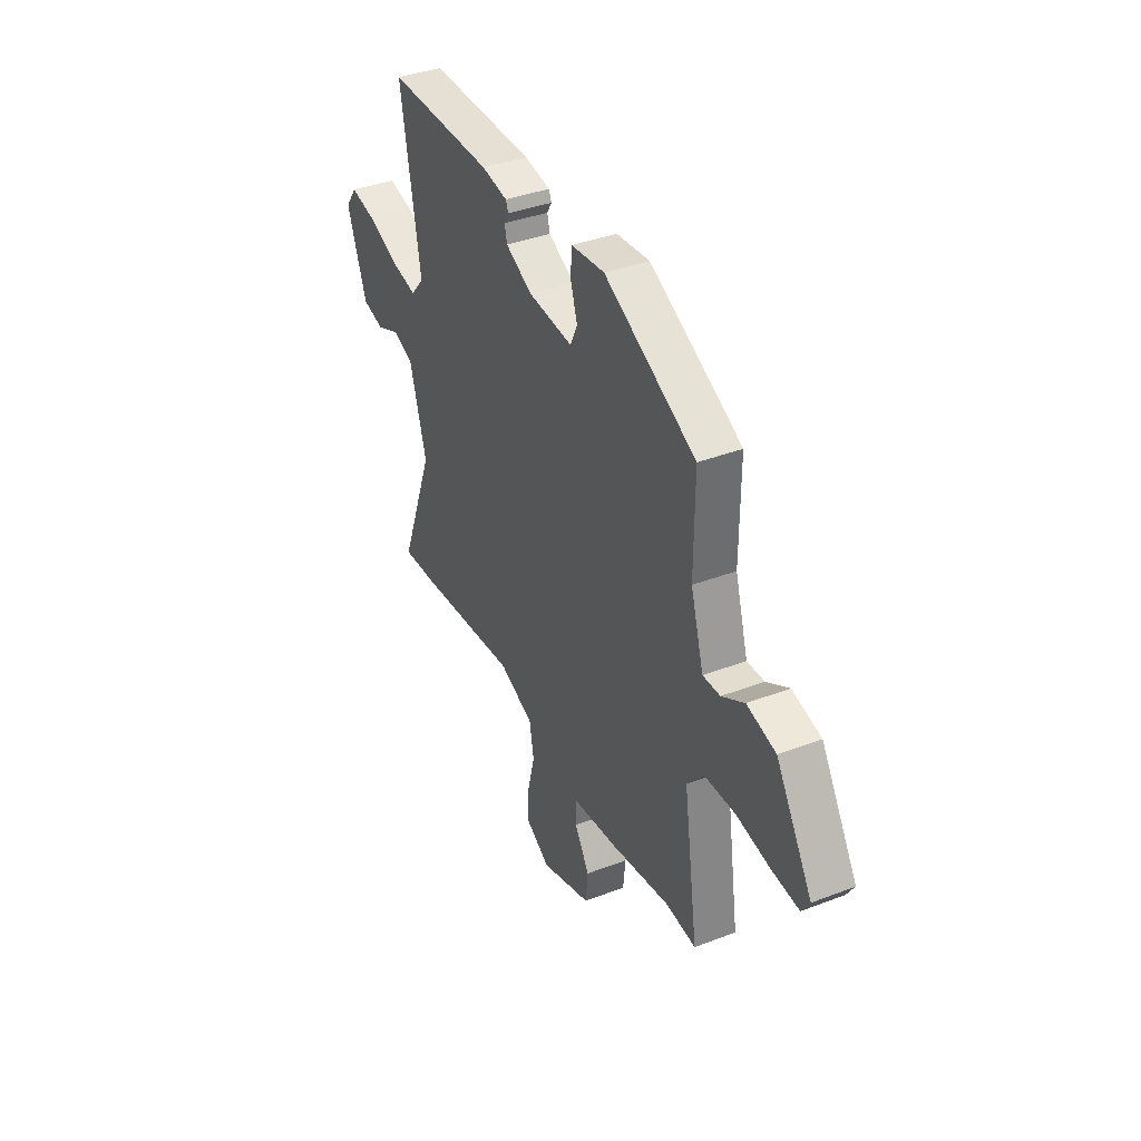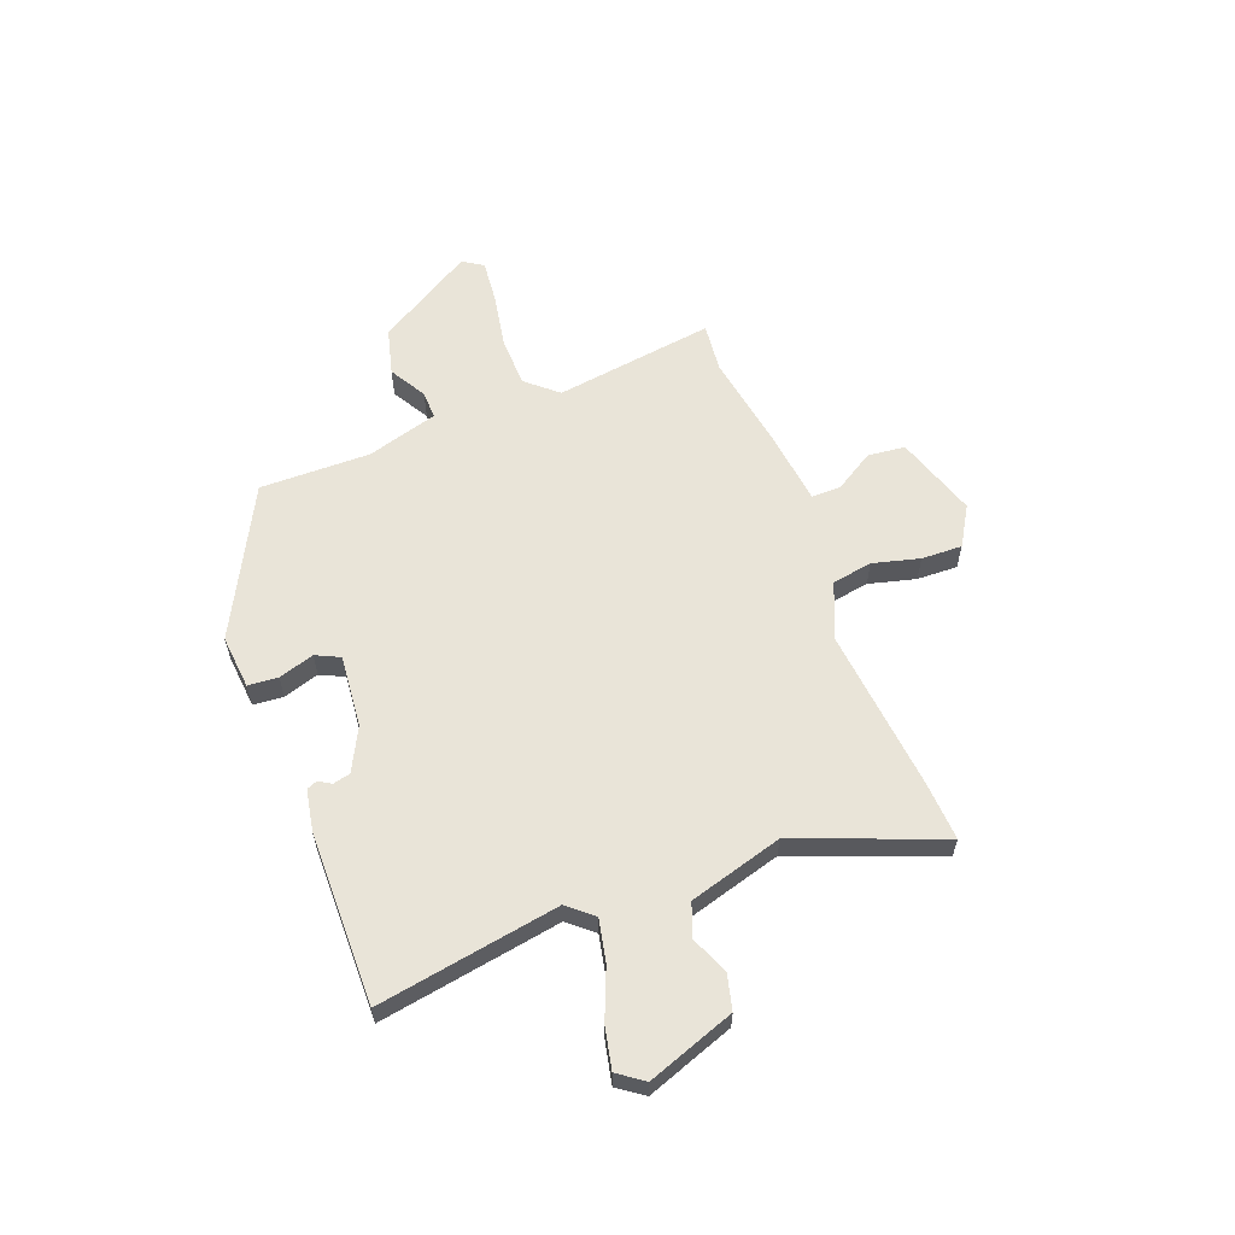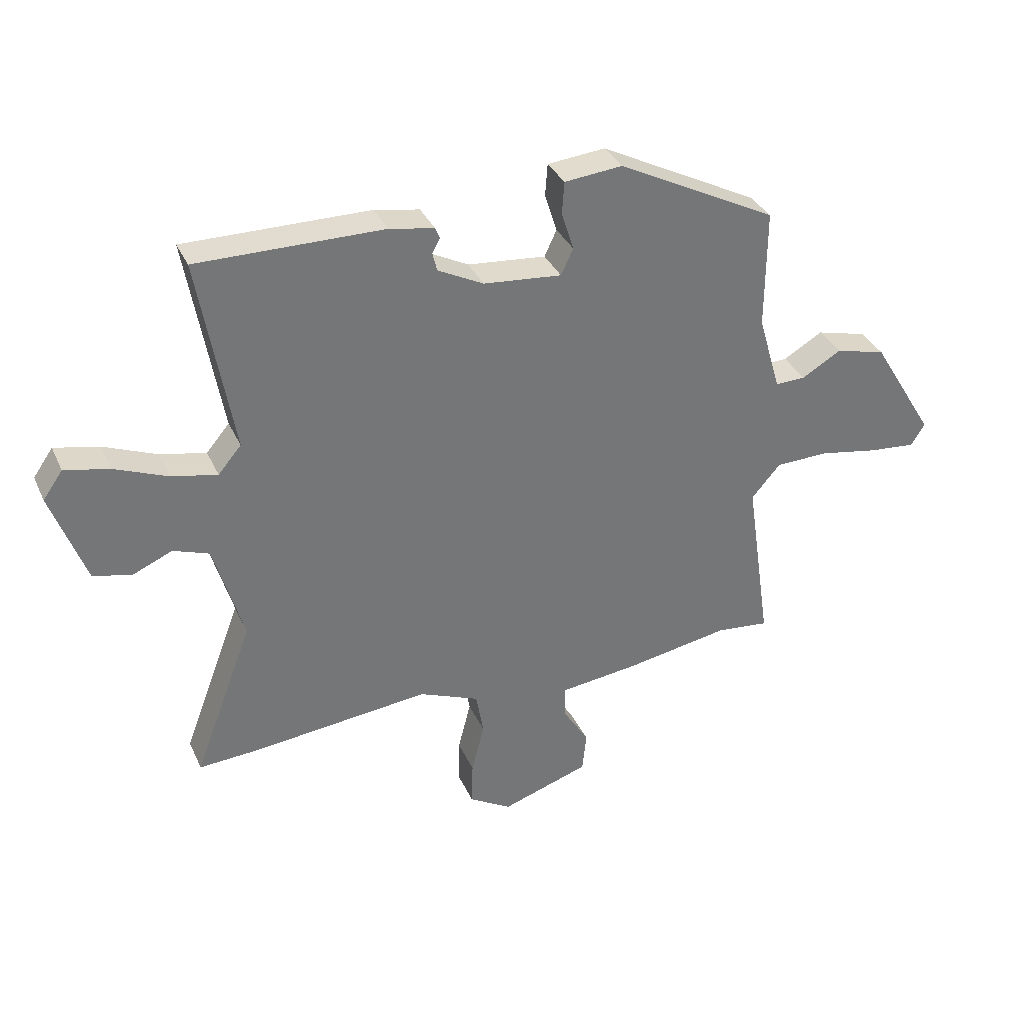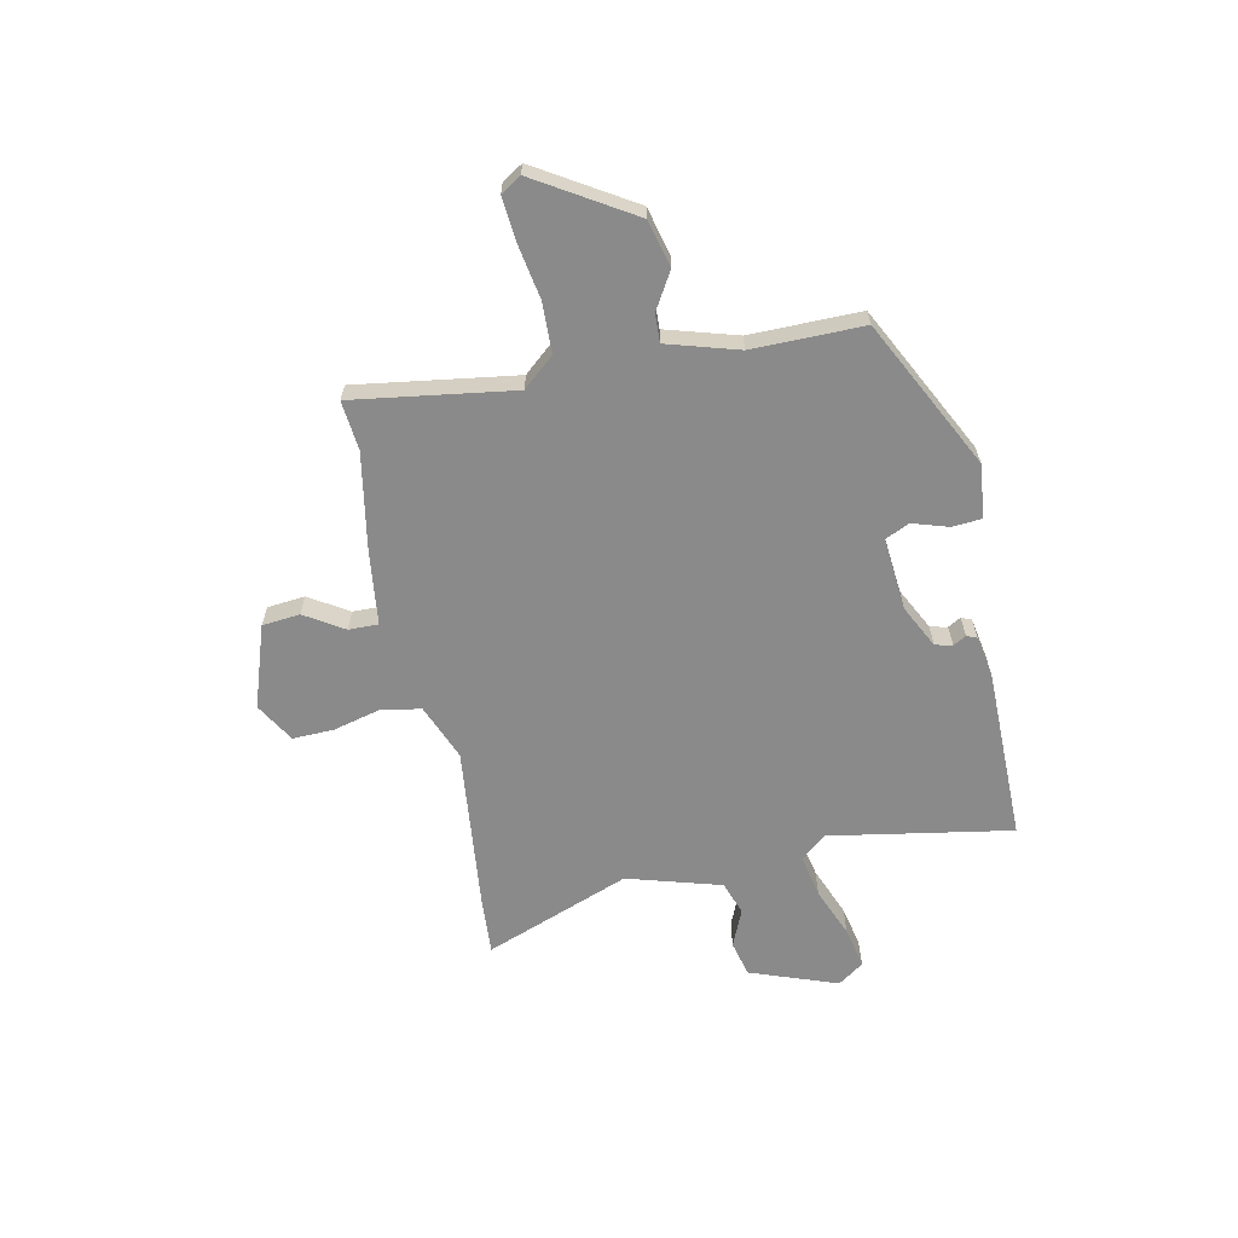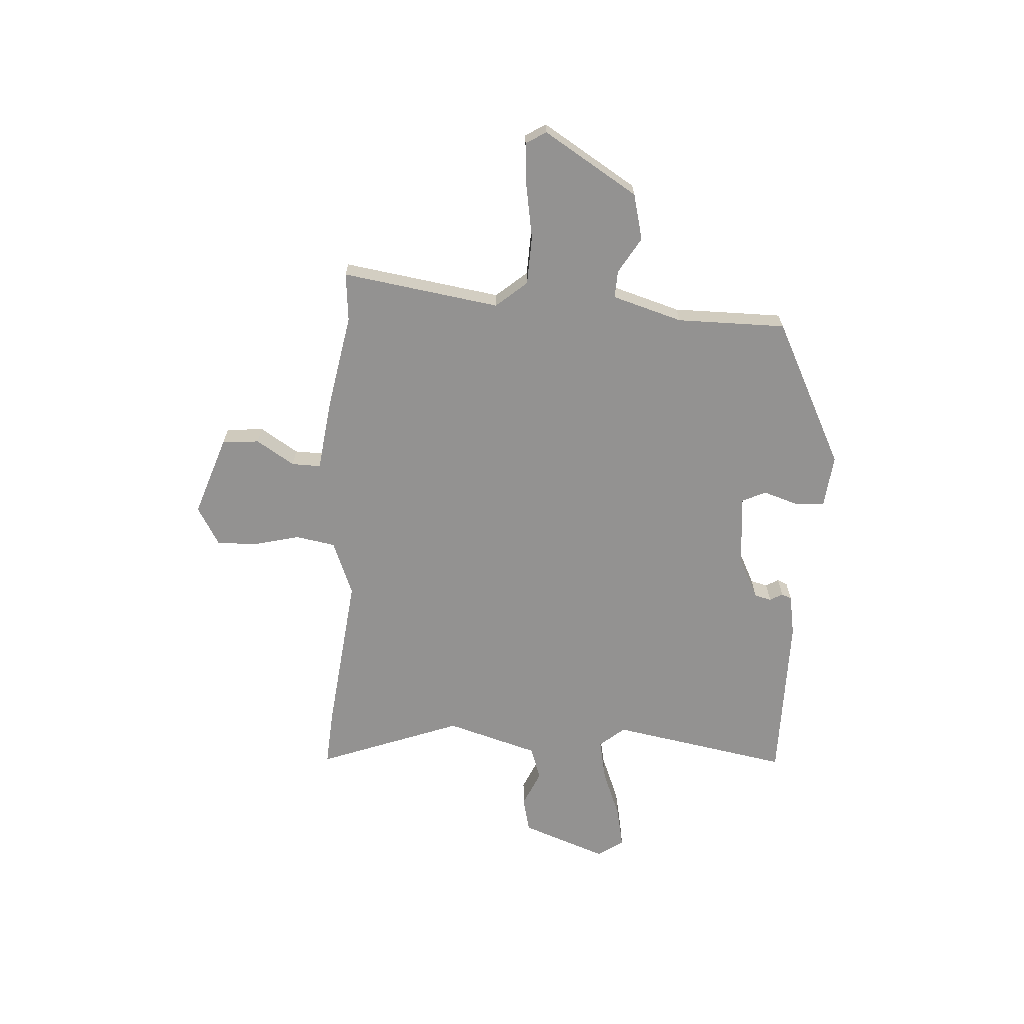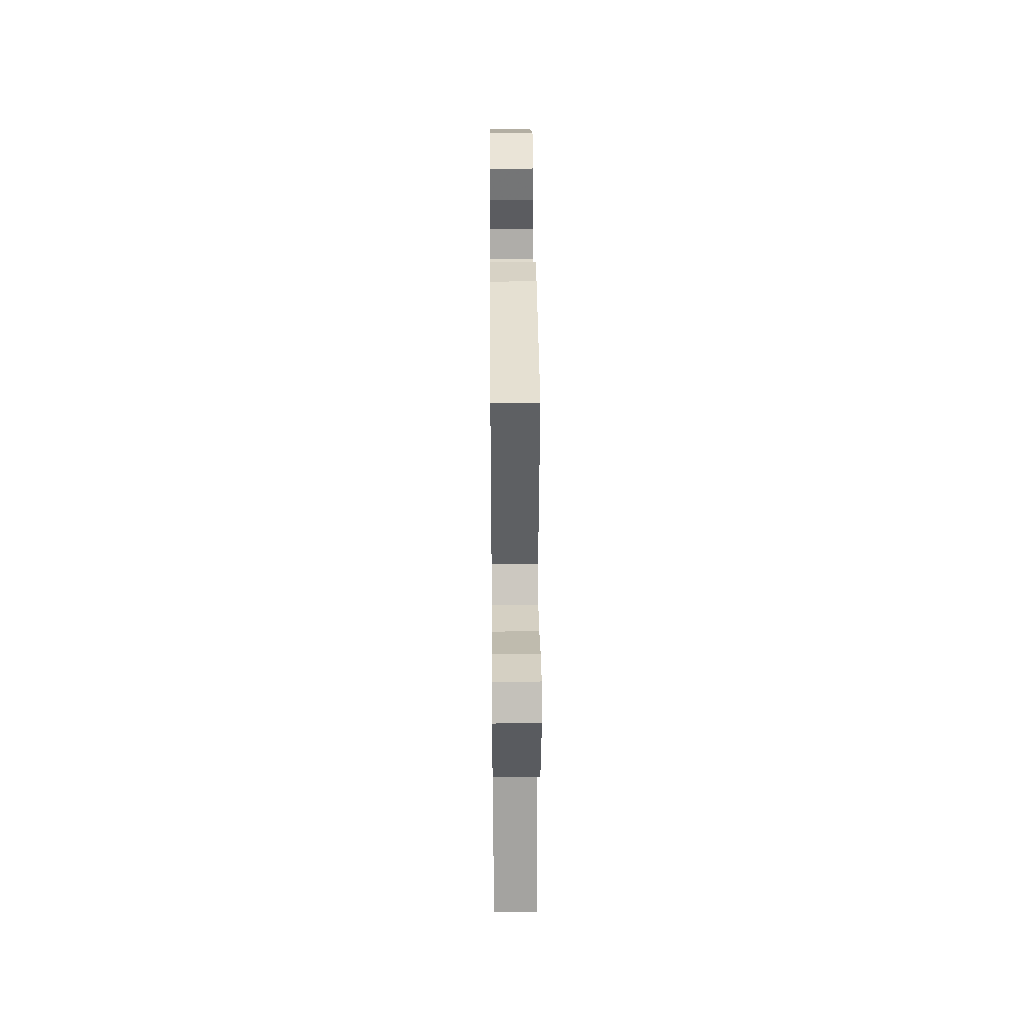
<metadata>
{"format":"obj","ext":"obj","renderer":"f3d","projection":"perspective","resolution":1024,"background":"white","views":[{"elev":37.9,"azim":-116.0,"up":"+Z"},{"elev":60.2,"azim":69.5,"up":"+Y"},{"elev":34.3,"azim":158.1,"up":"+Z"},{"elev":-63.5,"azim":-78.2,"up":"+Y"},{"elev":-66.5,"azim":-93.8,"up":"+Y"},{"elev":37.8,"azim":89.5,"up":"+Z"}]}
</metadata>
<code>
v 0.536 0.07 0.472
v 0.477 0.07 0.134
v 0.517 0.07 0.087
v 0.596 0.07 0.103
v 0.688 0.07 0.14
v 0.765 0.07 0.156
v 0.799 0.07 0.108
v 0.74 0.07 -0.054
v 0.674 0.07 -0.07
v 0.605 0.07 -0.04
v 0.543 0.07 -0.062
v 0.492 0.07 -0.236
v 0.594 0.07 -0.506
v 0.487 0.07 -0.499
v 0.182 0.07 -0.466
v 0.078 0.07 -0.508
v 0.065 0.07 -0.583
v 0.087 0.07 -0.67
v 0.089 0.07 -0.746
v 0.016 0.07 -0.789
v -0.136 0.07 -0.738
v -0.143 0.07 -0.668
v -0.098 0.07 -0.596
v -0.097 0.07 -0.541
v -0.235 0.07 -0.524
v -0.414 0.07 -0.492
v -0.506 0.07 -0.501
v -0.462 0.07 -0.203
v -0.512 0.07 -0.145
v -0.604 0.07 -0.142
v -0.707 0.07 -0.16
v -0.787 0.07 -0.167
v -0.811 0.07 -0.129
v -0.702 0.07 0.049
v -0.615 0.07 0.071
v -0.547 0.07 0.031
v -0.495 0.07 0.029
v -0.456 0.07 0.161
v -0.457 0.07 0.367
v -0.182 0.07 0.507
v -0.082 0.07 0.497
v -0.078 0.07 0.441
v -0.099 0.07 0.375
v -0.078 0.07 0.33
v 0.057 0.07 0.342
v 0.136 0.07 0.382
v 0.144 0.07 0.414
v 0.13 0.07 0.438
v 0.138 0.07 0.457
v 0.216 0.07 0.471
v 0.536 0 0.472
v 0.477 0 0.134
v 0.517 0 0.087
v 0.596 0 0.103
v 0.688 0 0.14
v 0.765 0 0.156
v 0.799 0 0.108
v 0.74 0 -0.054
v 0.674 0 -0.07
v 0.605 0 -0.04
v 0.543 0 -0.062
v 0.492 0 -0.236
v 0.594 0 -0.506
v 0.487 0 -0.499
v 0.182 0 -0.466
v 0.078 0 -0.508
v 0.065 0 -0.583
v 0.087 0 -0.67
v 0.089 0 -0.746
v 0.016 0 -0.789
v -0.136 0 -0.738
v -0.143 0 -0.668
v -0.098 0 -0.596
v -0.097 0 -0.541
v -0.235 0 -0.524
v -0.414 0 -0.492
v -0.506 0 -0.501
v -0.462 0 -0.203
v -0.512 0 -0.145
v -0.604 0 -0.142
v -0.707 0 -0.16
v -0.787 0 -0.167
v -0.811 0 -0.129
v -0.702 0 0.049
v -0.615 0 0.071
v -0.547 0 0.031
v -0.495 0 0.029
v -0.456 0 0.161
v -0.457 0 0.367
v -0.182 0 0.507
v -0.082 0 0.497
v -0.078 0 0.441
v -0.099 0 0.375
v -0.078 0 0.33
v 0.057 0 0.342
v 0.136 0 0.382
v 0.144 0 0.414
v 0.13 0 0.438
v 0.138 0 0.457
v 0.216 0 0.471
f 47 48 49 50
f 46 47 50 1
f 45 46 1 2
f 44 45 2 3
f 40 41 42 43
f 38 39 40 43
f 37 38 43 44
f 33 34 35 36
f 33 36 37
f 30 31 32 33
f 29 30 33 37
f 28 29 37 44
f 26 27 28 44
f 24 25 26 44
f 20 21 22 23
f 17 18 19 20
f 16 17 20 23
f 12 13 14 15
f 11 12 15 16
f 7 8 9 10
f 7 10 11
f 4 5 6 7
f 3 4 7 11
f 16 23 24 44
f 3 11 16 44
f 100 99 98 97
f 51 100 97 96
f 52 51 96 95
f 53 52 95 94
f 93 92 91 90
f 93 90 89 88
f 94 93 88 87
f 86 85 84 83
f 87 86 83
f 83 82 81 80
f 87 83 80 79
f 94 87 79 78
f 94 78 77 76
f 94 76 75 74
f 73 72 71 70
f 70 69 68 67
f 73 70 67 66
f 65 64 63 62
f 66 65 62 61
f 60 59 58 57
f 61 60 57
f 57 56 55 54
f 61 57 54 53
f 94 74 73 66
f 94 66 61 53
f 1 51 52 2
f 2 52 53 3
f 3 53 54 4
f 4 54 55 5
f 5 55 56 6
f 6 56 57 7
f 7 57 58 8
f 8 58 59 9
f 9 59 60 10
f 10 60 61 11
f 11 61 62 12
f 12 62 63 13
f 13 63 64 14
f 14 64 65 15
f 15 65 66 16
f 16 66 67 17
f 17 67 68 18
f 18 68 69 19
f 19 69 70 20
f 20 70 71 21
f 21 71 72 22
f 22 72 73 23
f 23 73 74 24
f 24 74 75 25
f 25 75 76 26
f 26 76 77 27
f 27 77 78 28
f 28 78 79 29
f 29 79 80 30
f 30 80 81 31
f 31 81 82 32
f 32 82 83 33
f 33 83 84 34
f 34 84 85 35
f 35 85 86 36
f 36 86 87 37
f 37 87 88 38
f 38 88 89 39
f 39 89 90 40
f 40 90 91 41
f 41 91 92 42
f 42 92 93 43
f 43 93 94 44
f 44 94 95 45
f 45 95 96 46
f 46 96 97 47
f 47 97 98 48
f 48 98 99 49
f 49 99 100 50
f 50 100 51 1

</code>
